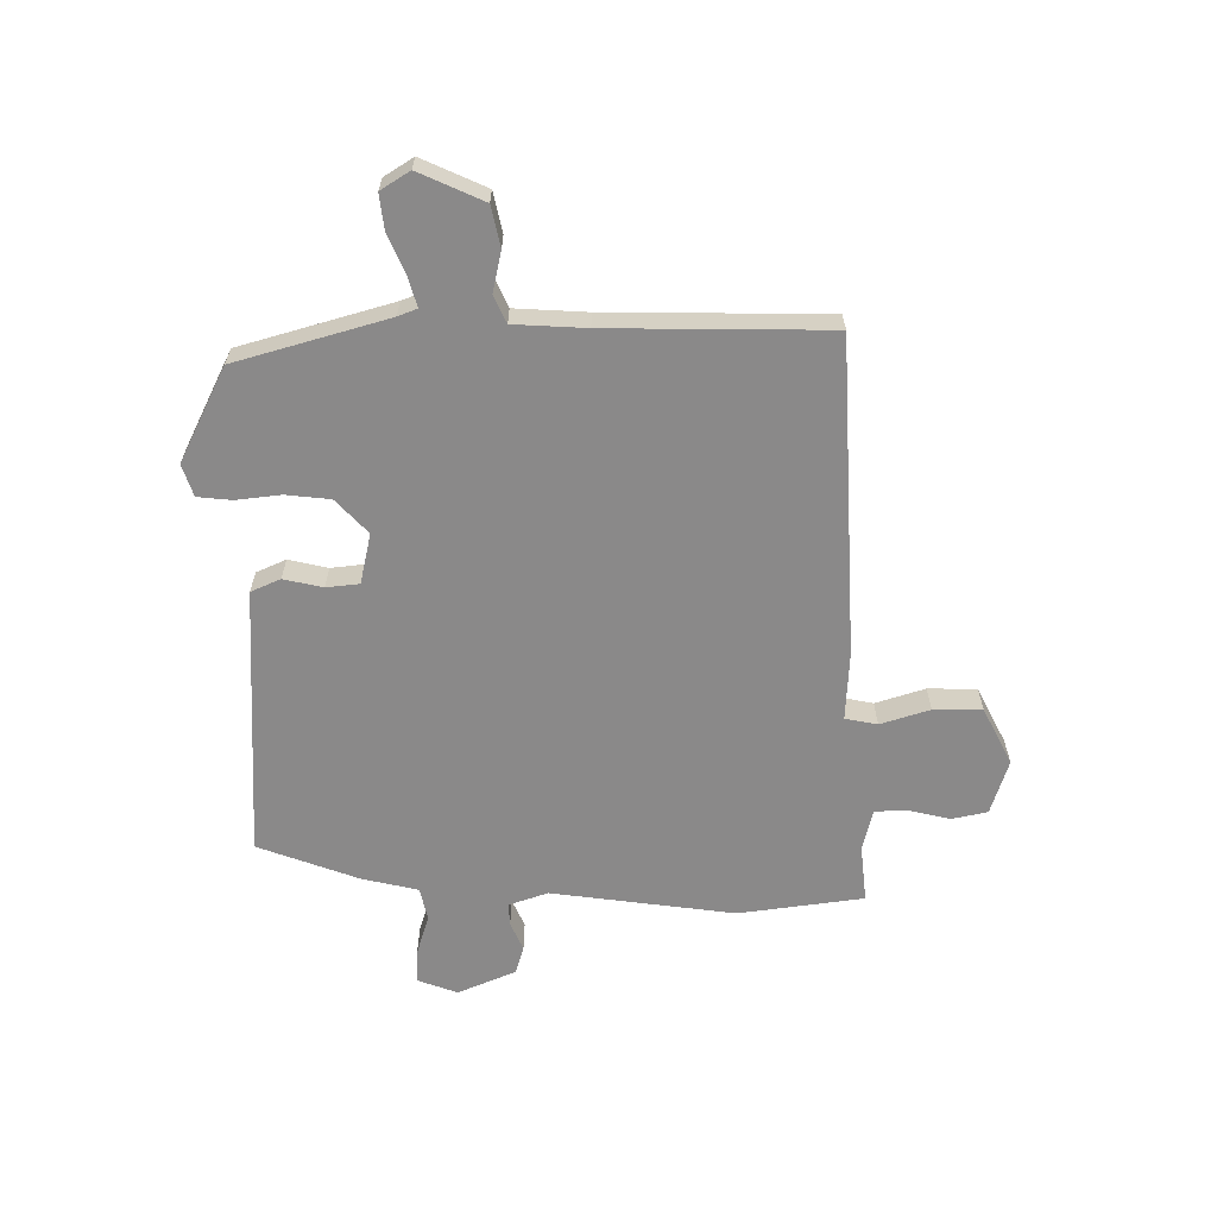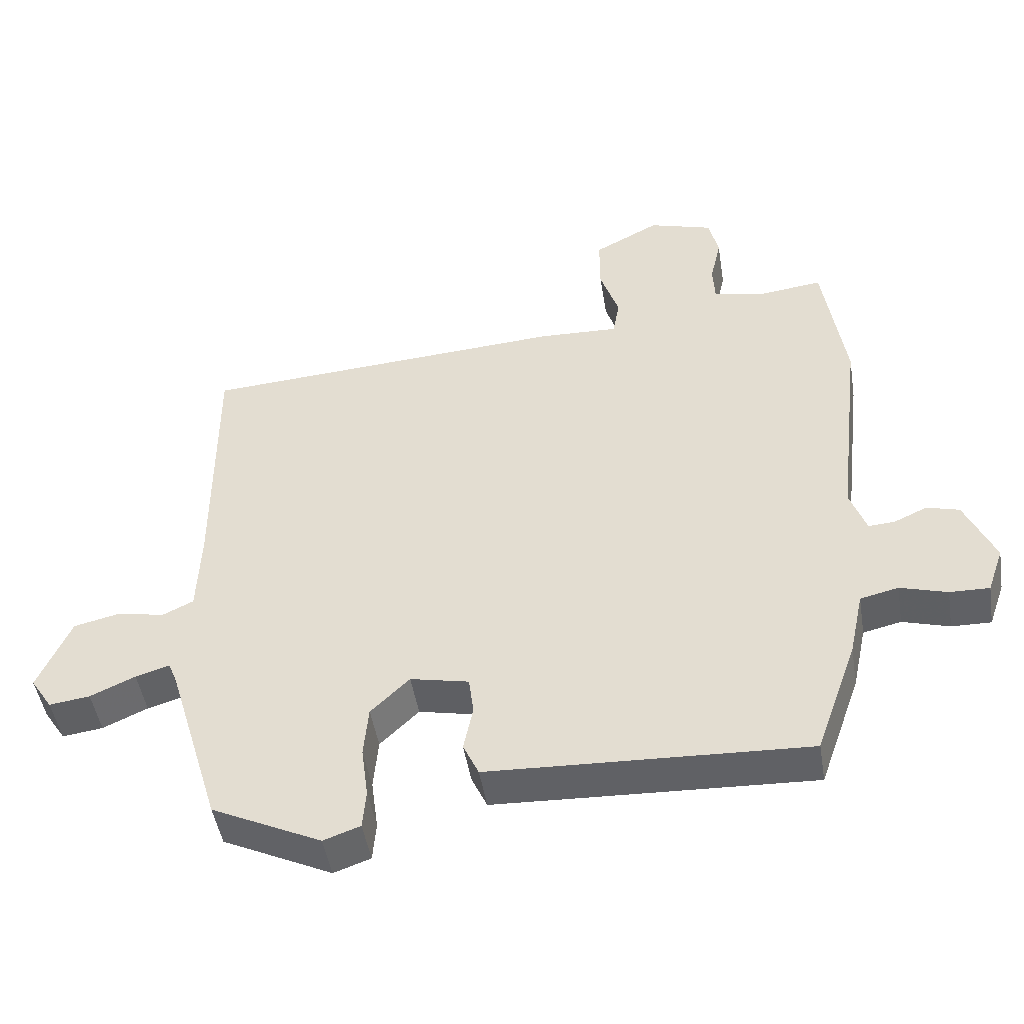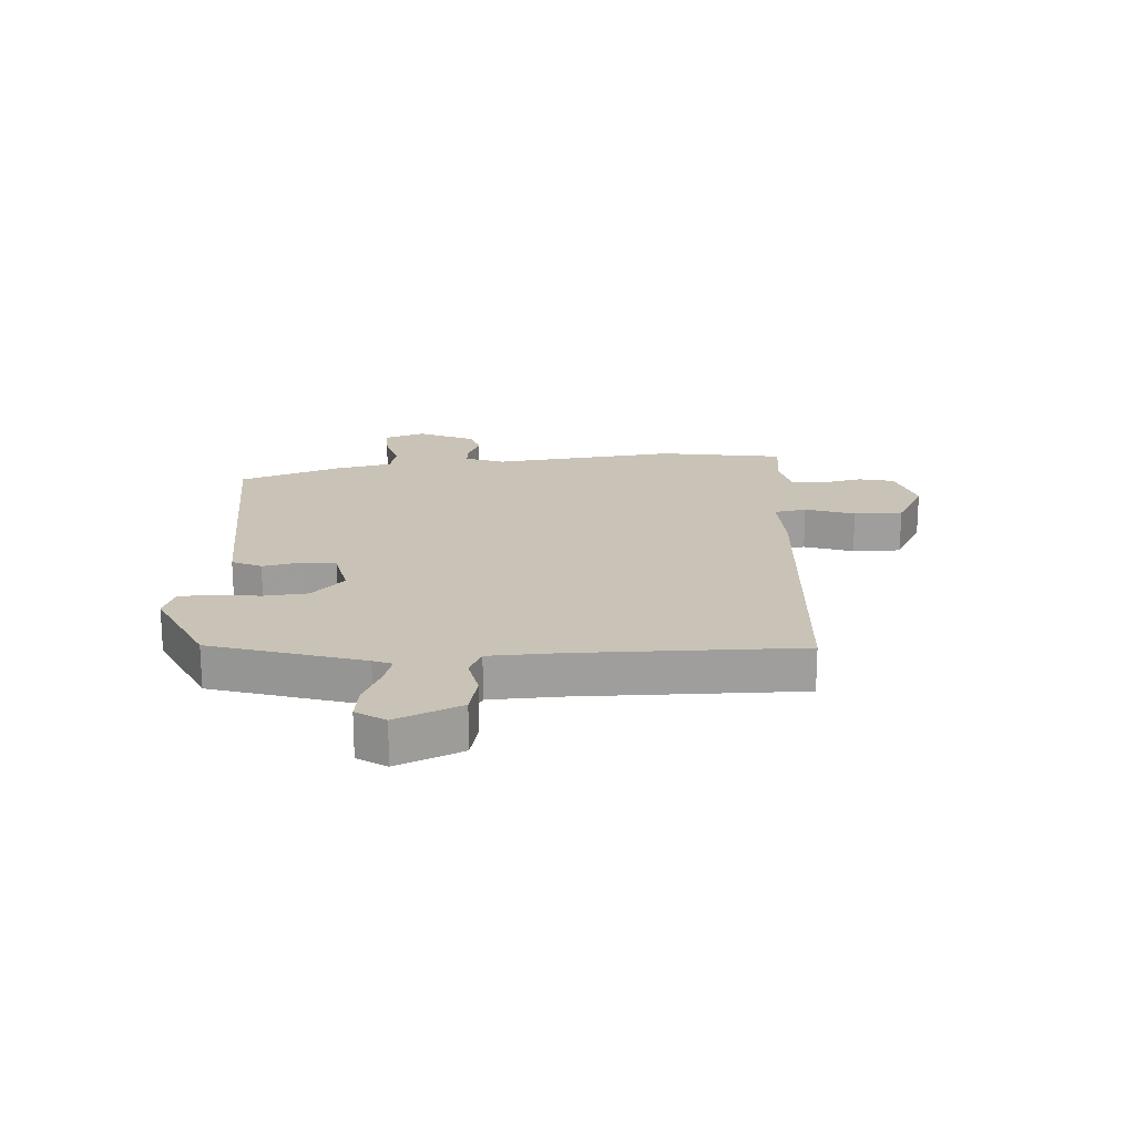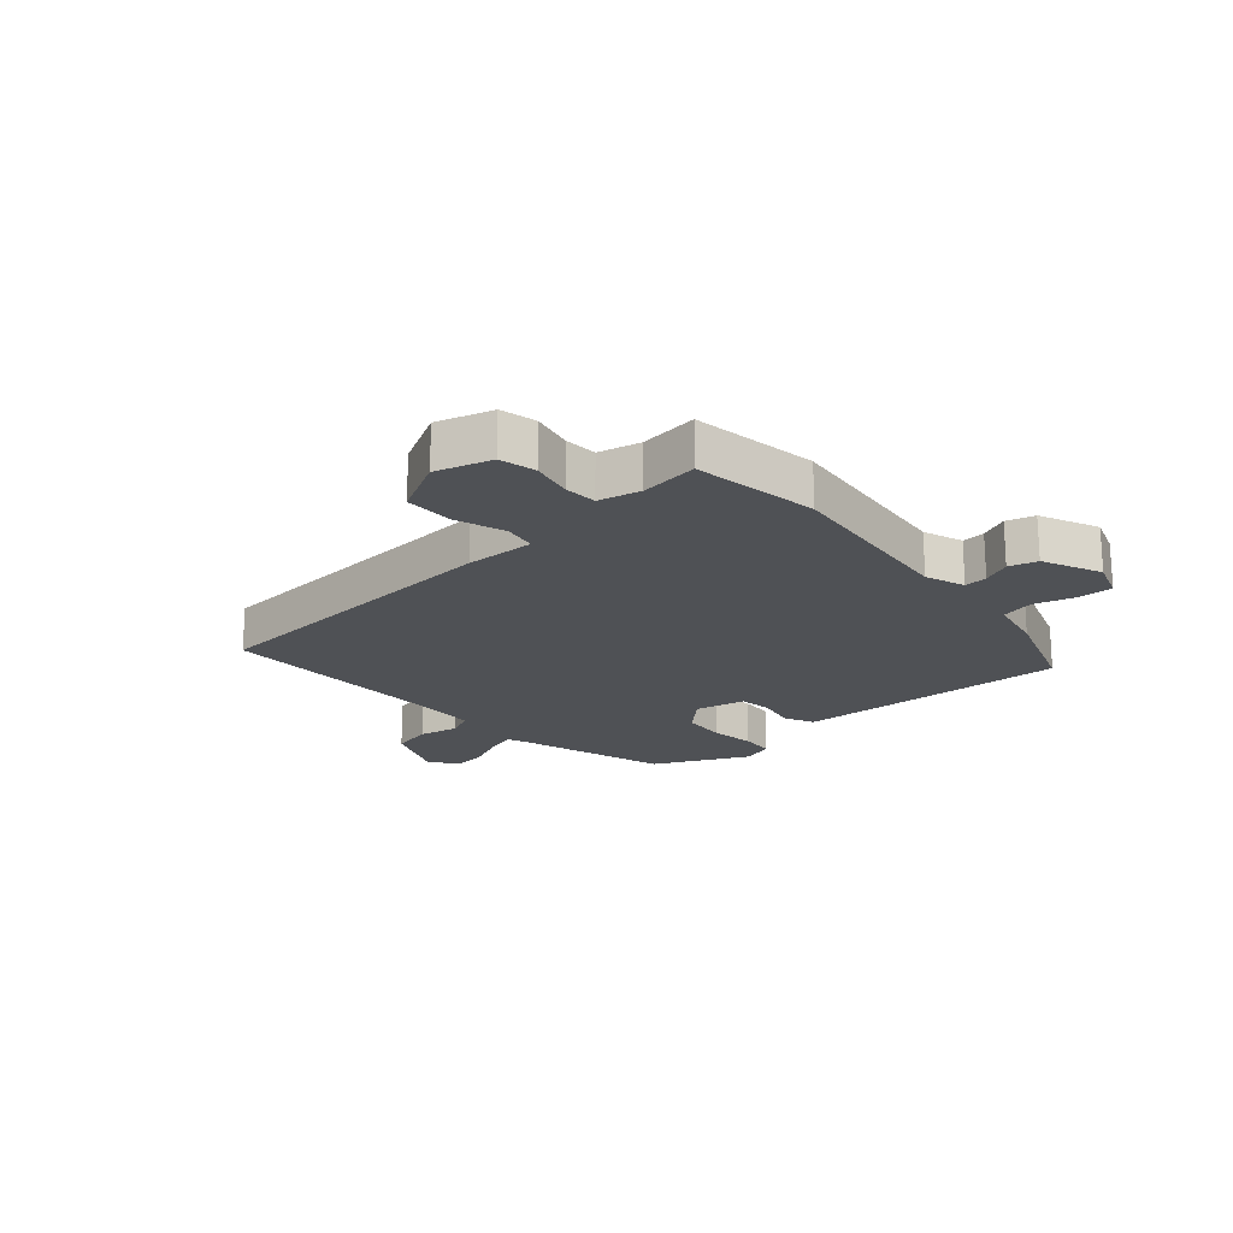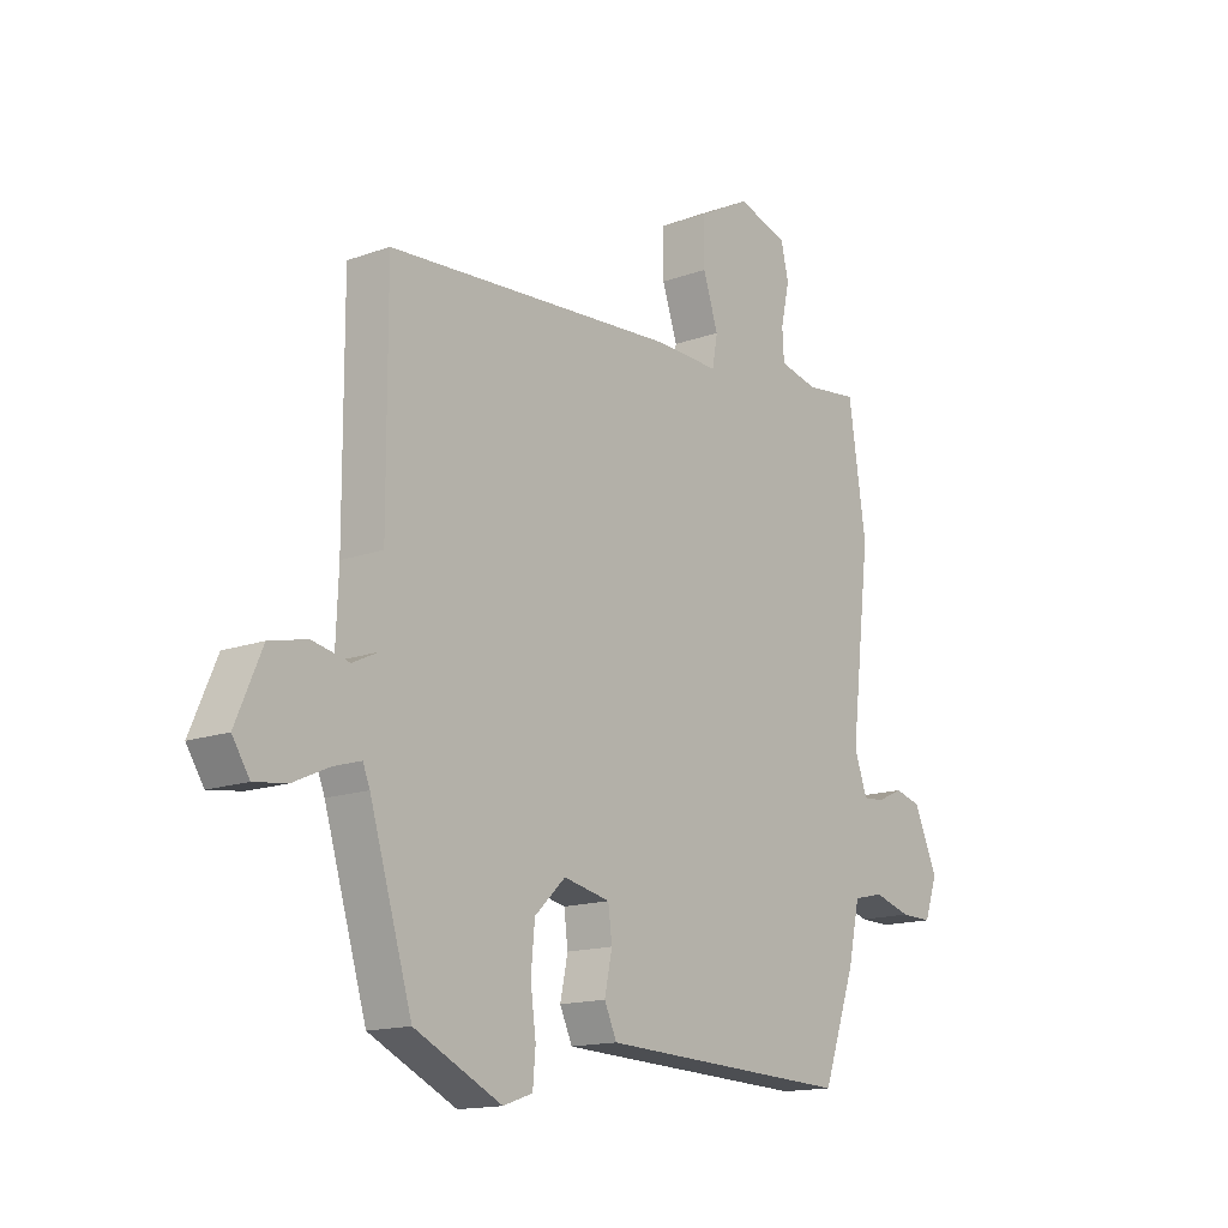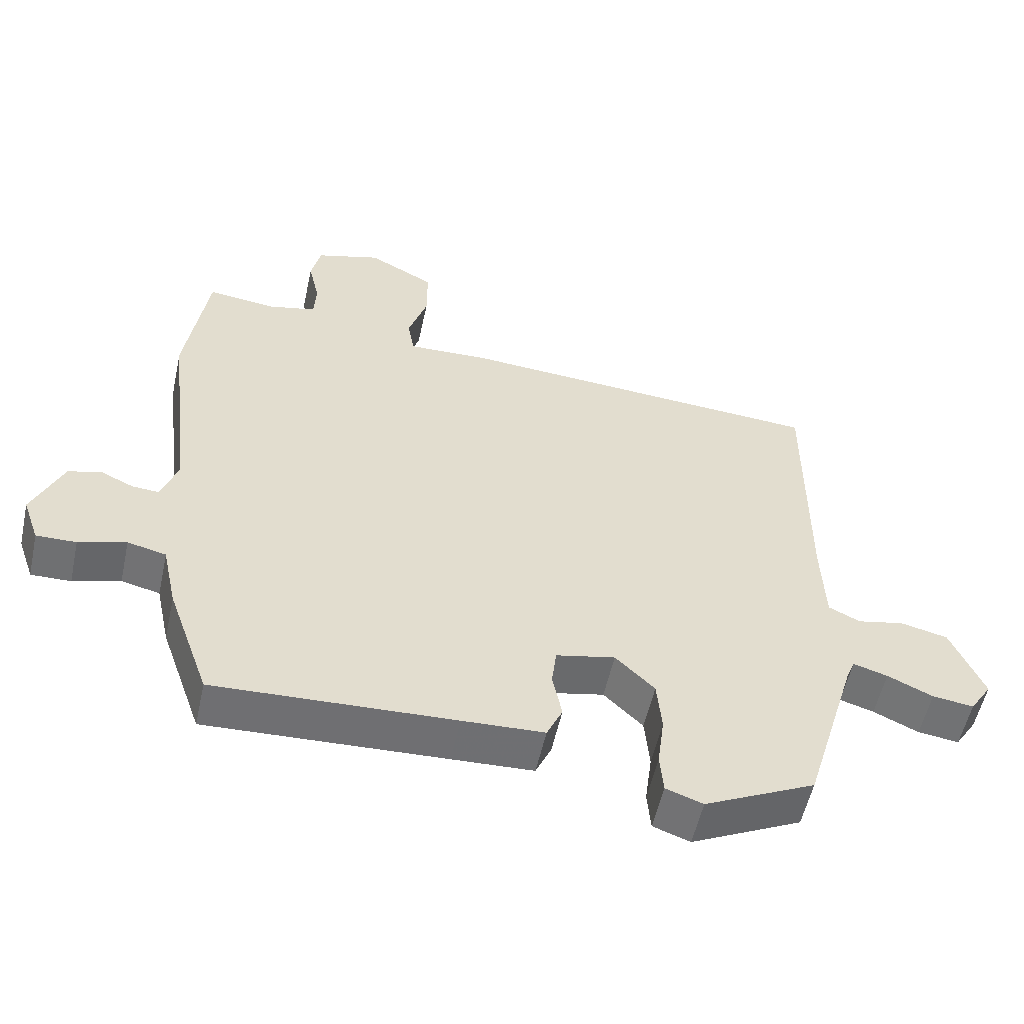
<metadata>
{"format":"obj","ext":"obj","renderer":"f3d","projection":"perspective","resolution":1024,"background":"white","views":[{"elev":-63.3,"azim":-90.6,"up":"+Y"},{"elev":-47.4,"azim":9.2,"up":"+Z"},{"elev":19.4,"azim":-93.3,"up":"+Y"},{"elev":-19.6,"azim":41.5,"up":"+Y"},{"elev":-15.0,"azim":-52.2,"up":"+Z"},{"elev":-55.0,"azim":167.7,"up":"+Z"}]}
</metadata>
<code>
v -0.503 0.07 0.447
v 0.036 0.07 0.484
v 0.153 0.07 0.48
v 0.163 0.07 0.535
v 0.135 0.07 0.619
v 0.135 0.07 0.702
v 0.231 0.07 0.753
v 0.325 0.07 0.725
v 0.339 0.07 0.664
v 0.323 0.07 0.593
v 0.326 0.07 0.538
v 0.397 0.07 0.522
v 0.495 0.07 0.534
v 0.527 0.07 0.321
v 0.49 0.07 0.007
v 0.514 0.07 -0.06
v 0.553 0.07 -0.057
v 0.601 0.07 -0.035
v 0.649 0.07 -0.048
v 0.693 0.07 -0.147
v 0.669 0.07 -0.215
v 0.611 0.07 -0.214
v 0.542 0.07 -0.194
v 0.486 0.07 -0.207
v 0.465 0.07 -0.304
v 0.404 0.07 -0.476
v 0.056 0.07 -0.462
v -0.063 0.07 -0.457
v -0.086 0.07 -0.407
v -0.072 0.07 -0.34
v -0.079 0.07 -0.284
v -0.165 0.07 -0.266
v -0.222 0.07 -0.321
v -0.229 0.07 -0.397
v -0.219 0.07 -0.473
v -0.224 0.07 -0.531
v -0.278 0.07 -0.55
v -0.439 0.07 -0.473
v -0.517 0.07 -0.215
v -0.53 0.07 -0.183
v -0.58 0.07 -0.198
v -0.646 0.07 -0.228
v -0.706 0.07 -0.236
v -0.738 0.07 -0.187
v -0.69 0.07 -0.076
v -0.621 0.07 -0.06
v -0.553 0.07 -0.074
v -0.507 0.07 -0.052
v -0.502 0.07 0.071
v -0.503 0 0.447
v 0.036 0 0.484
v 0.153 0 0.48
v 0.163 0 0.535
v 0.135 0 0.619
v 0.135 0 0.702
v 0.231 0 0.753
v 0.325 0 0.725
v 0.339 0 0.664
v 0.323 0 0.593
v 0.326 0 0.538
v 0.397 0 0.522
v 0.495 0 0.534
v 0.527 0 0.321
v 0.49 0 0.007
v 0.514 0 -0.06
v 0.553 0 -0.057
v 0.601 0 -0.035
v 0.649 0 -0.048
v 0.693 0 -0.147
v 0.669 0 -0.215
v 0.611 0 -0.214
v 0.542 0 -0.194
v 0.486 0 -0.207
v 0.465 0 -0.304
v 0.404 0 -0.476
v 0.056 0 -0.462
v -0.063 0 -0.457
v -0.086 0 -0.407
v -0.072 0 -0.34
v -0.079 0 -0.284
v -0.165 0 -0.266
v -0.222 0 -0.321
v -0.229 0 -0.397
v -0.219 0 -0.473
v -0.224 0 -0.531
v -0.278 0 -0.55
v -0.439 0 -0.473
v -0.517 0 -0.215
v -0.53 0 -0.183
v -0.58 0 -0.198
v -0.646 0 -0.228
v -0.706 0 -0.236
v -0.738 0 -0.187
v -0.69 0 -0.076
v -0.621 0 -0.06
v -0.553 0 -0.074
v -0.507 0 -0.052
v -0.502 0 0.071
f 45 46 47
f 44 45 47
f 43 44 47
f 42 43 47
f 41 42 47
f 40 41 47 48
f 39 40 48
f 38 39 48
f 37 38 48
f 36 37 48
f 35 36 48
f 34 35 48
f 33 34 48 49
f 28 29 30
f 27 28 30
f 26 27 30
f 25 26 30
f 24 25 30
f 24 30 31
f 23 24 31 32
f 21 22 23
f 20 21 23
f 19 20 23
f 18 19 23
f 17 18 23
f 16 17 23 32
f 12 13 14 15
f 11 12 15
f 8 9 10
f 7 8 10
f 6 7 10
f 5 6 10
f 4 5 10
f 3 4 10 11
f 1 2 3
f 49 1 3
f 33 49 3
f 32 33 3
f 15 16 32 3
f 3 11 15
f 96 95 94
f 96 94 93
f 96 93 92
f 96 92 91
f 96 91 90
f 97 96 90 89
f 97 89 88
f 97 88 87
f 97 87 86
f 97 86 85
f 97 85 84
f 97 84 83
f 98 97 83 82
f 79 78 77
f 79 77 76
f 79 76 75
f 79 75 74
f 79 74 73
f 80 79 73
f 81 80 73 72
f 72 71 70
f 72 70 69
f 72 69 68
f 72 68 67
f 72 67 66
f 81 72 66 65
f 64 63 62 61
f 64 61 60
f 59 58 57
f 59 57 56
f 59 56 55
f 59 55 54
f 59 54 53
f 60 59 53 52
f 52 51 50
f 52 50 98
f 52 98 82
f 52 82 81
f 52 81 65 64
f 64 60 52
f 1 50 51 2
f 2 51 52 3
f 3 52 53 4
f 4 53 54 5
f 5 54 55 6
f 6 55 56 7
f 7 56 57 8
f 8 57 58 9
f 9 58 59 10
f 10 59 60 11
f 11 60 61 12
f 12 61 62 13
f 13 62 63 14
f 14 63 64 15
f 15 64 65 16
f 16 65 66 17
f 17 66 67 18
f 18 67 68 19
f 19 68 69 20
f 20 69 70 21
f 21 70 71 22
f 22 71 72 23
f 23 72 73 24
f 24 73 74 25
f 25 74 75 26
f 26 75 76 27
f 27 76 77 28
f 28 77 78 29
f 29 78 79 30
f 30 79 80 31
f 31 80 81 32
f 32 81 82 33
f 33 82 83 34
f 34 83 84 35
f 35 84 85 36
f 36 85 86 37
f 37 86 87 38
f 38 87 88 39
f 39 88 89 40
f 40 89 90 41
f 41 90 91 42
f 42 91 92 43
f 43 92 93 44
f 44 93 94 45
f 45 94 95 46
f 46 95 96 47
f 47 96 97 48
f 48 97 98 49
f 49 98 50 1

</code>
